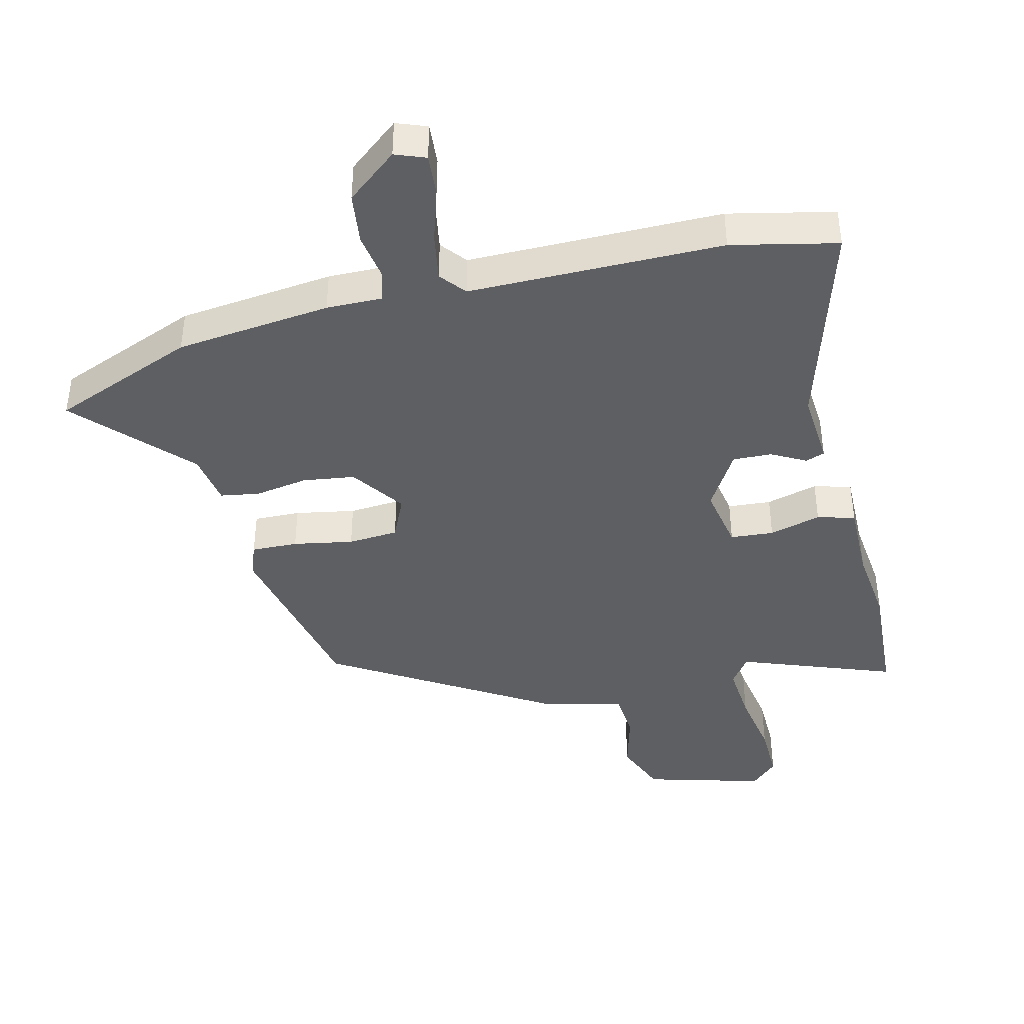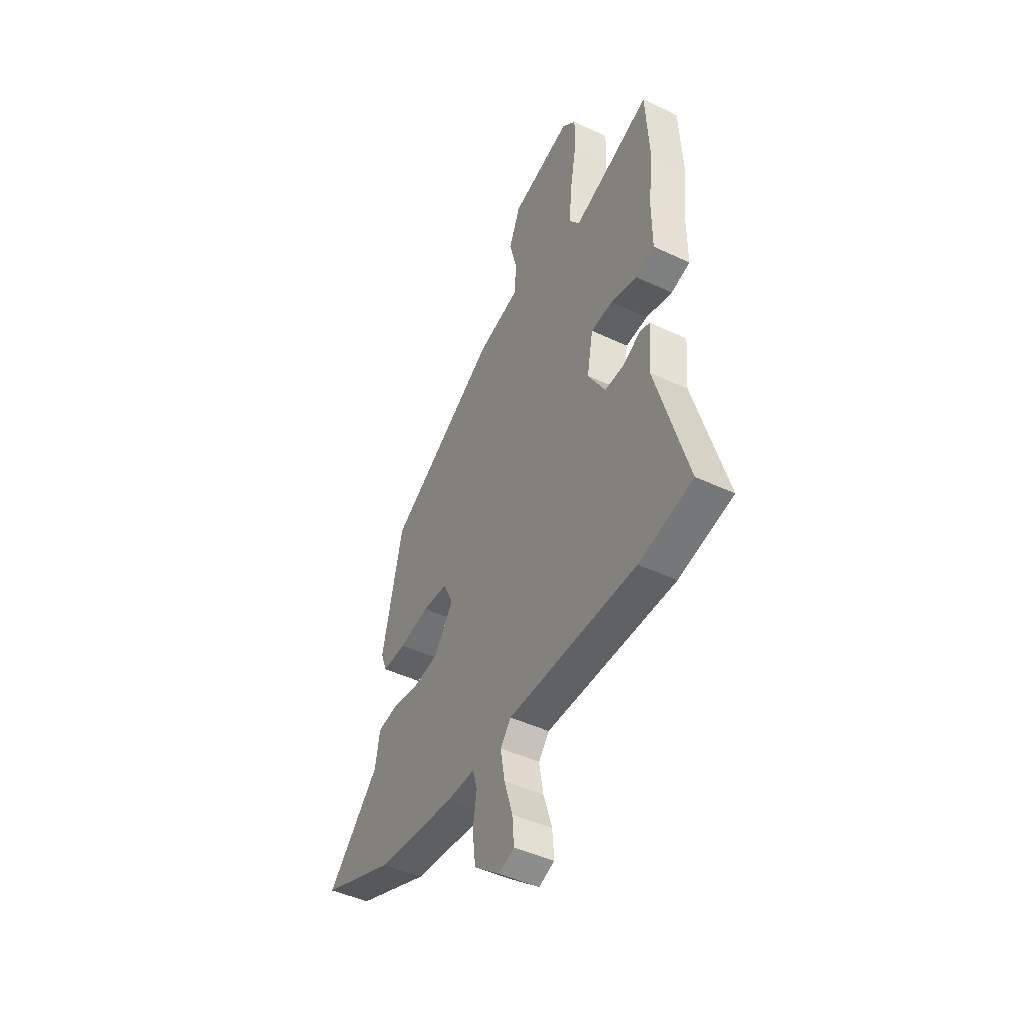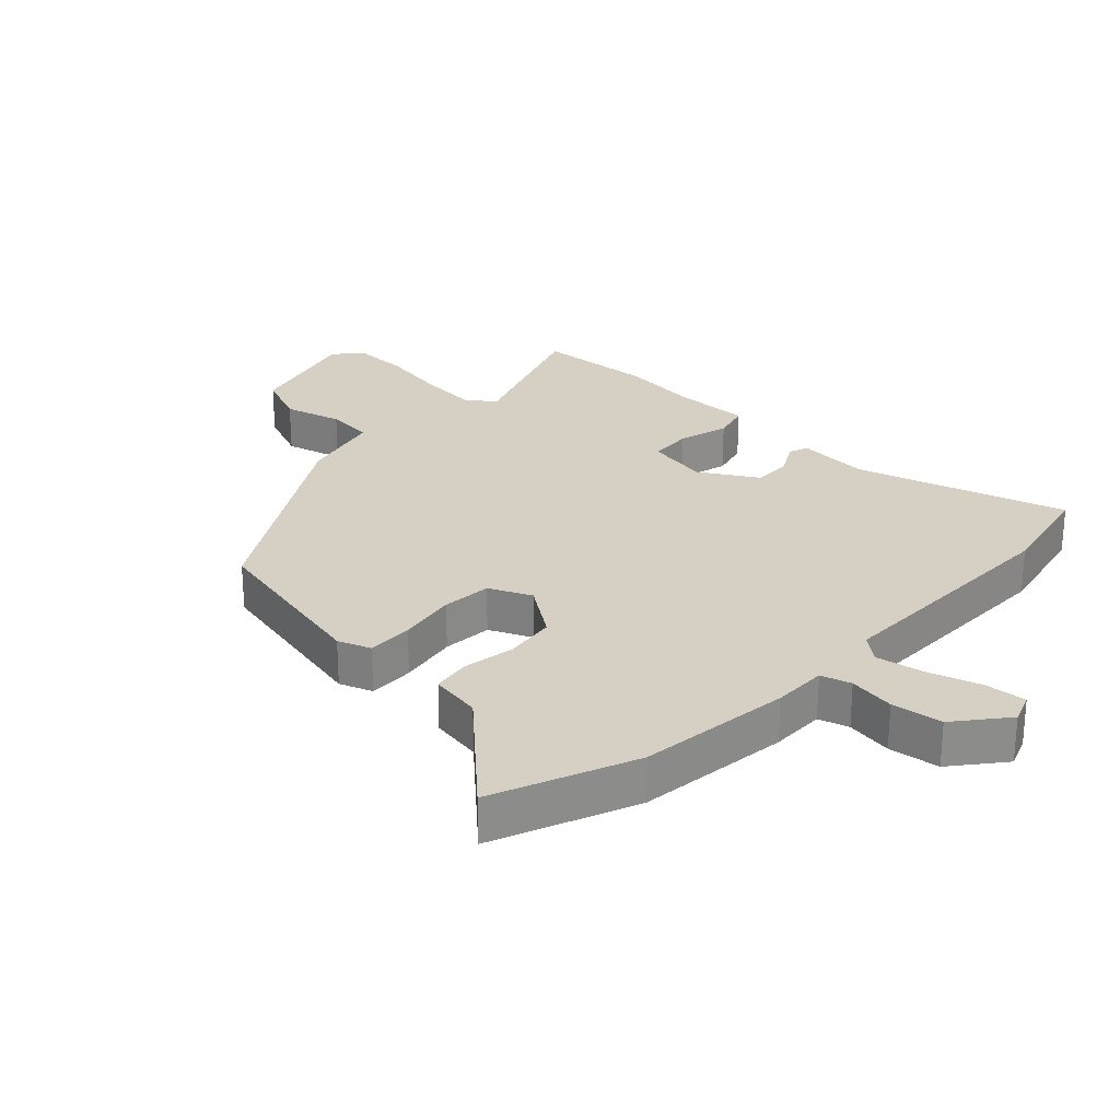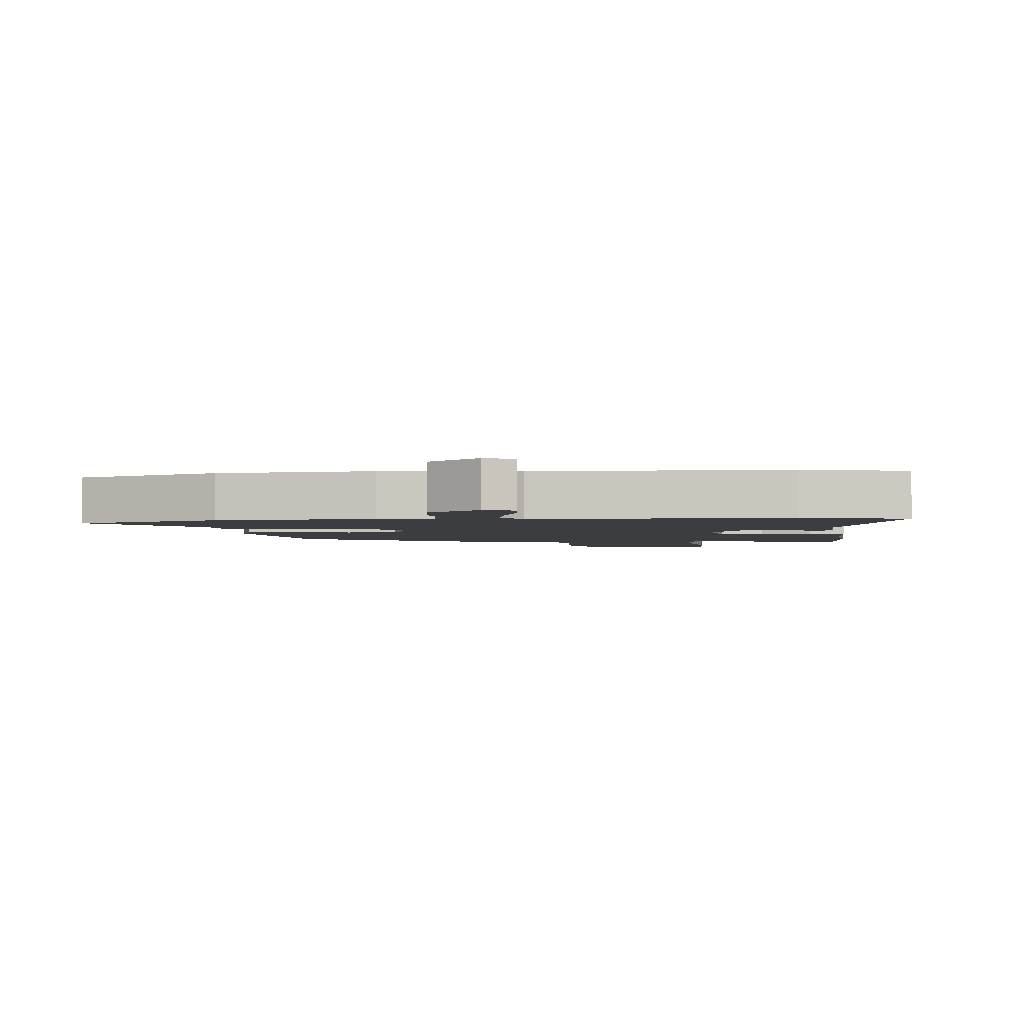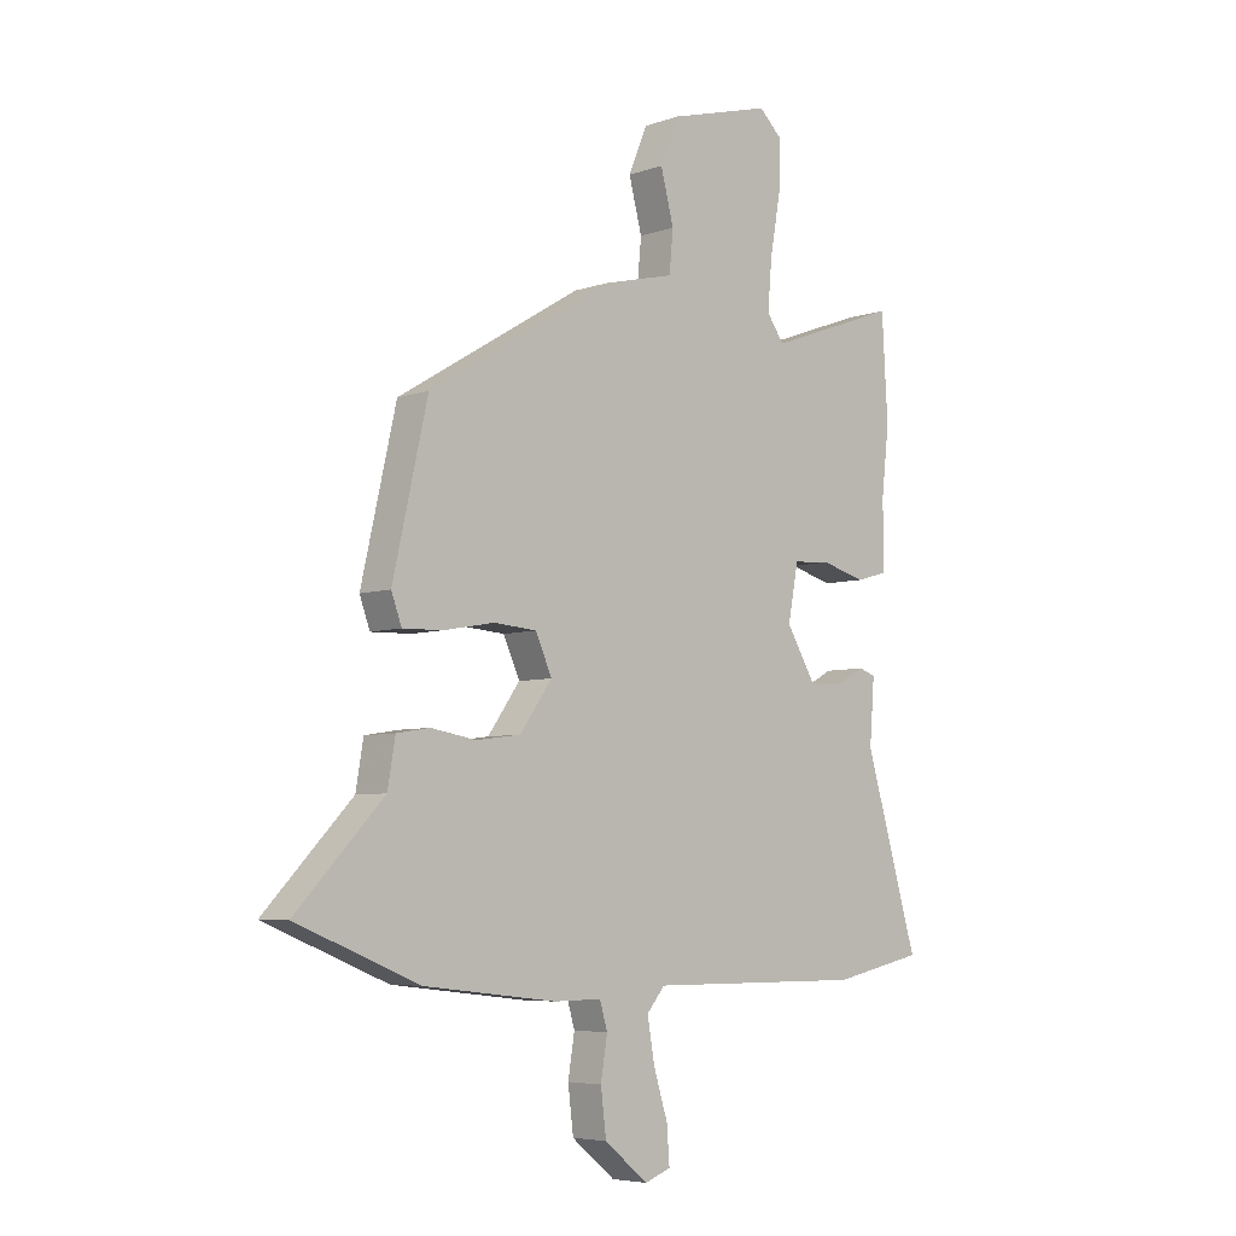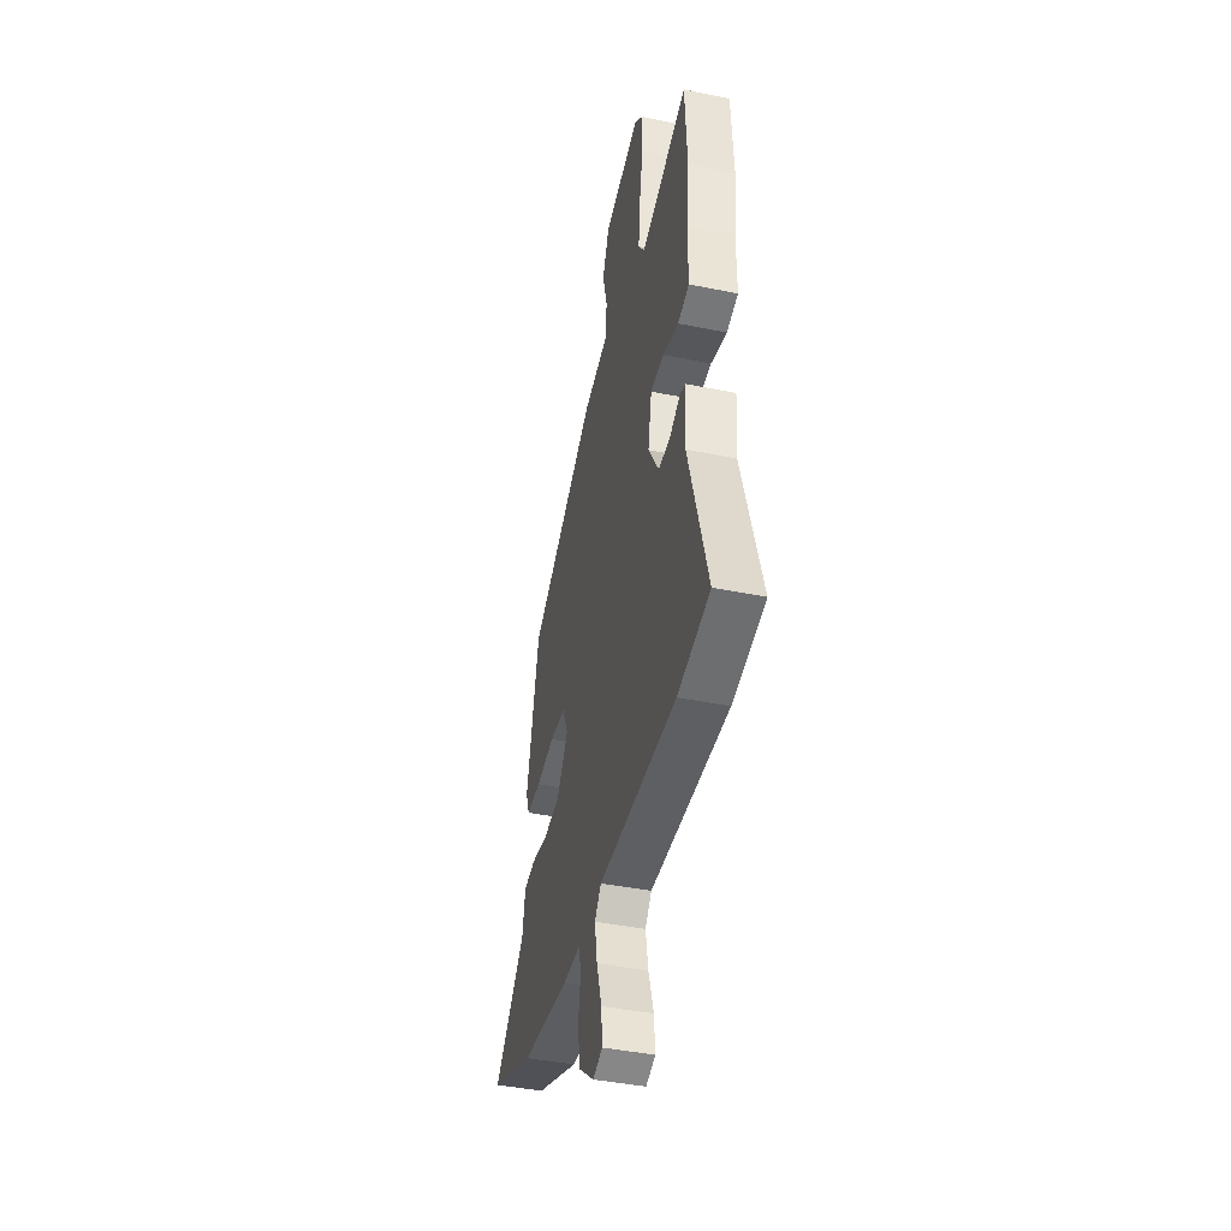
<metadata>
{"format":"obj","ext":"obj","renderer":"f3d","projection":"perspective","resolution":1024,"background":"white","views":[{"elev":-41.5,"azim":-166.5,"up":"+Y"},{"elev":-45.8,"azim":-118.4,"up":"+Z"},{"elev":26.3,"azim":133.2,"up":"+Y"},{"elev":-2.6,"azim":-175.5,"up":"+Y"},{"elev":-5.7,"azim":136.5,"up":"+Z"},{"elev":-42.0,"azim":-103.8,"up":"+Z"}]}
</metadata>
<code>
v 0.695 0.07 -0.421
v 0.47 0.07 -0.512
v 0.226 0.07 -0.54
v 0.139 0.07 -0.539
v 0.125 0.07 -0.587
v 0.137 0.07 -0.661
v 0.127 0.07 -0.742
v 0.047 0.07 -0.807
v -0.001 0.07 -0.789
v 0.004 0.07 -0.723
v 0.03 0.07 -0.639
v 0.043 0.07 -0.563
v 0.01 0.07 -0.523
v -0.389 0.07 -0.524
v -0.555 0.07 -0.488
v -0.457 0.07 -0.155
v -0.466 0.07 -0.039
v -0.436 0.07 -0.028
v -0.382 0.07 -0.057
v -0.321 0.07 -0.059
v -0.267 0.07 0.032
v -0.286 0.07 0.132
v -0.354 0.07 0.137
v -0.435 0.07 0.115
v -0.494 0.07 0.131
v -0.493 0.07 0.255
v -0.507 0.07 0.376
v -0.496 0.07 0.565
v -0.255 0.07 0.477
v -0.223 0.07 0.522
v -0.231 0.07 0.614
v -0.25 0.07 0.72
v -0.252 0.07 0.809
v -0.21 0.07 0.849
v -0.023 0.07 0.798
v 0.012 0.07 0.714
v -0.012 0.07 0.622
v -0.005 0.07 0.547
v 0.125 0.07 0.515
v 0.466 0.07 0.309
v 0.53 0.07 0.026
v 0.511 0.07 -0.026
v 0.438 0.07 -0.024
v 0.344 0.07 -0.007
v 0.265 0.07 -0.013
v 0.235 0.07 -0.08
v 0.294 0.07 -0.163
v 0.376 0.07 -0.174
v 0.459 0.07 -0.16
v 0.52 0.07 -0.17
v 0.534 0.07 -0.252
v 0.695 0 -0.421
v 0.47 0 -0.512
v 0.226 0 -0.54
v 0.139 0 -0.539
v 0.125 0 -0.587
v 0.137 0 -0.661
v 0.127 0 -0.742
v 0.047 0 -0.807
v -0.001 0 -0.789
v 0.004 0 -0.723
v 0.03 0 -0.639
v 0.043 0 -0.563
v 0.01 0 -0.523
v -0.389 0 -0.524
v -0.555 0 -0.488
v -0.457 0 -0.155
v -0.466 0 -0.039
v -0.436 0 -0.028
v -0.382 0 -0.057
v -0.321 0 -0.059
v -0.267 0 0.032
v -0.286 0 0.132
v -0.354 0 0.137
v -0.435 0 0.115
v -0.494 0 0.131
v -0.493 0 0.255
v -0.507 0 0.376
v -0.496 0 0.565
v -0.255 0 0.477
v -0.223 0 0.522
v -0.231 0 0.614
v -0.25 0 0.72
v -0.252 0 0.809
v -0.21 0 0.849
v -0.023 0 0.798
v 0.012 0 0.714
v -0.012 0 0.622
v -0.005 0 0.547
v 0.125 0 0.515
v 0.466 0 0.309
v 0.53 0 0.026
v 0.511 0 -0.026
v 0.438 0 -0.024
v 0.344 0 -0.007
v 0.265 0 -0.013
v 0.235 0 -0.08
v 0.294 0 -0.163
v 0.376 0 -0.174
v 0.459 0 -0.16
v 0.52 0 -0.17
v 0.534 0 -0.252
f 48 49 50 51
f 2 3 4
f 1 2 4
f 51 1 4
f 48 51 4
f 47 48 4
f 46 47 4
f 42 43 44
f 41 42 44
f 40 41 44
f 39 40 44
f 38 39 44
f 38 44 45
f 35 36 37
f 34 35 37
f 33 34 37
f 32 33 37
f 31 32 37
f 30 31 37 38
f 38 45 46
f 30 38 46
f 29 30 46
f 28 29 46
f 27 28 46
f 26 27 46
f 23 24 25 26
f 16 17 18 19
f 16 19 20
f 15 16 20
f 14 15 20
f 13 14 20
f 12 13 20 21
f 9 10 11
f 8 9 11
f 7 8 11
f 6 7 11
f 5 6 11
f 5 11 12
f 12 21 22
f 5 12 22
f 4 5 22
f 22 23 26
f 22 26 46
f 4 22 46
f 102 101 100 99
f 55 54 53
f 55 53 52
f 55 52 102
f 55 102 99
f 55 99 98
f 55 98 97
f 95 94 93
f 95 93 92
f 95 92 91
f 95 91 90
f 95 90 89
f 96 95 89
f 88 87 86
f 88 86 85
f 88 85 84
f 88 84 83
f 88 83 82
f 89 88 82 81
f 97 96 89
f 97 89 81
f 97 81 80
f 97 80 79
f 97 79 78
f 97 78 77
f 77 76 75 74
f 70 69 68 67
f 71 70 67
f 71 67 66
f 71 66 65
f 71 65 64
f 72 71 64 63
f 62 61 60
f 62 60 59
f 62 59 58
f 62 58 57
f 62 57 56
f 63 62 56
f 73 72 63
f 73 63 56
f 73 56 55
f 77 74 73
f 97 77 73
f 97 73 55
f 1 52 53 2
f 2 53 54 3
f 3 54 55 4
f 4 55 56 5
f 5 56 57 6
f 6 57 58 7
f 7 58 59 8
f 8 59 60 9
f 9 60 61 10
f 10 61 62 11
f 11 62 63 12
f 12 63 64 13
f 13 64 65 14
f 14 65 66 15
f 15 66 67 16
f 16 67 68 17
f 17 68 69 18
f 18 69 70 19
f 19 70 71 20
f 20 71 72 21
f 21 72 73 22
f 22 73 74 23
f 23 74 75 24
f 24 75 76 25
f 25 76 77 26
f 26 77 78 27
f 27 78 79 28
f 28 79 80 29
f 29 80 81 30
f 30 81 82 31
f 31 82 83 32
f 32 83 84 33
f 33 84 85 34
f 34 85 86 35
f 35 86 87 36
f 36 87 88 37
f 37 88 89 38
f 38 89 90 39
f 39 90 91 40
f 40 91 92 41
f 41 92 93 42
f 42 93 94 43
f 43 94 95 44
f 44 95 96 45
f 45 96 97 46
f 46 97 98 47
f 47 98 99 48
f 48 99 100 49
f 49 100 101 50
f 50 101 102 51
f 51 102 52 1

</code>
